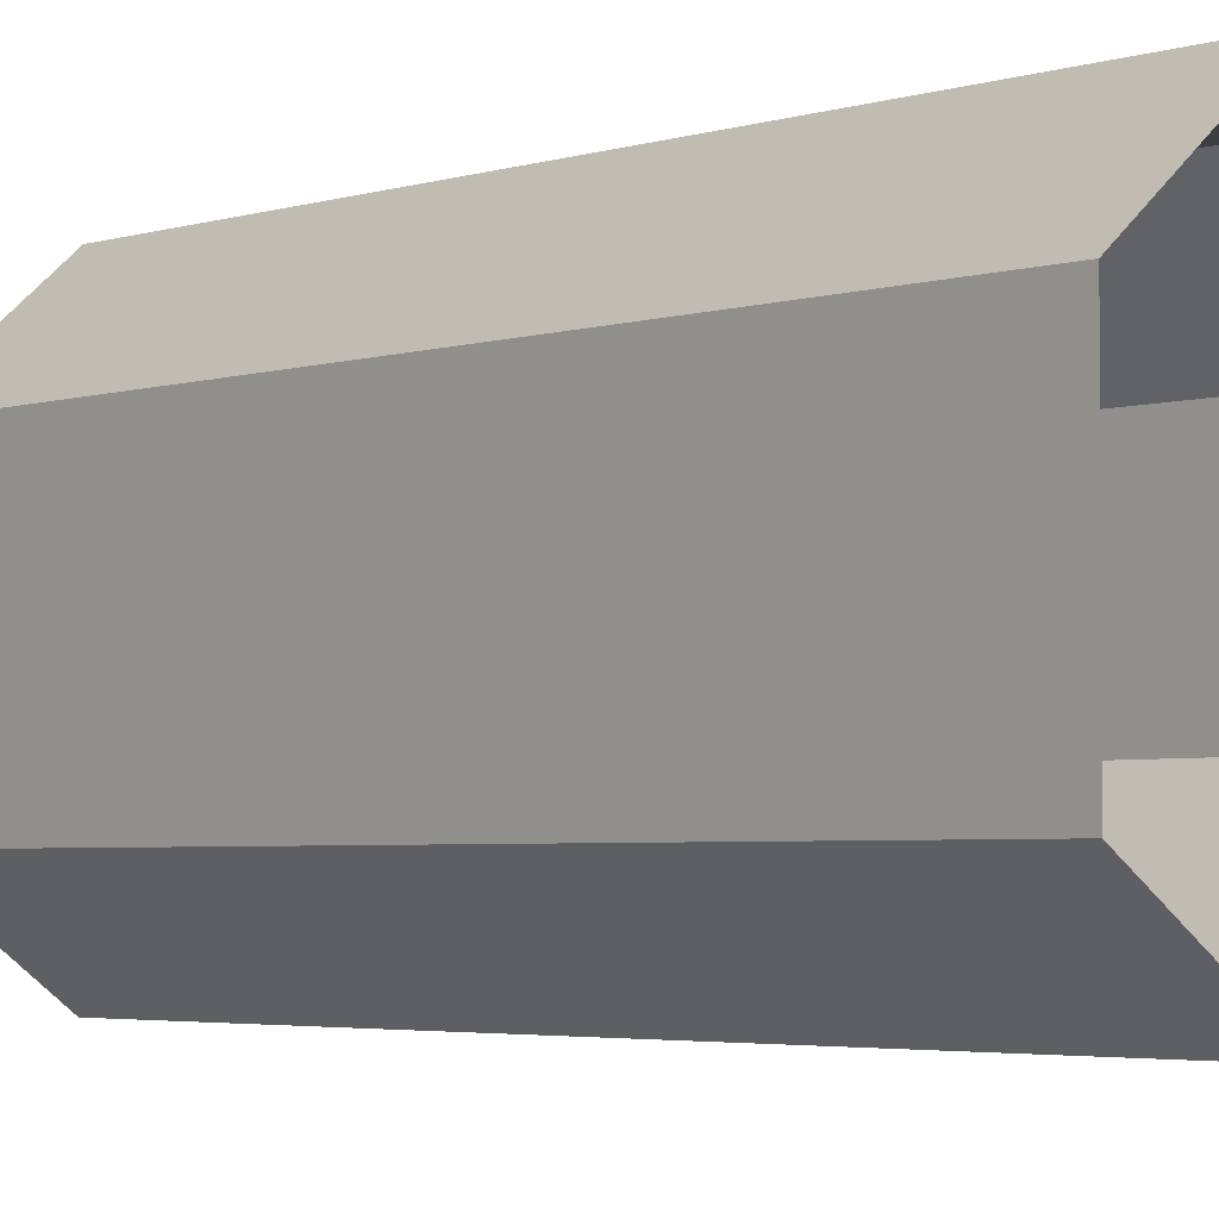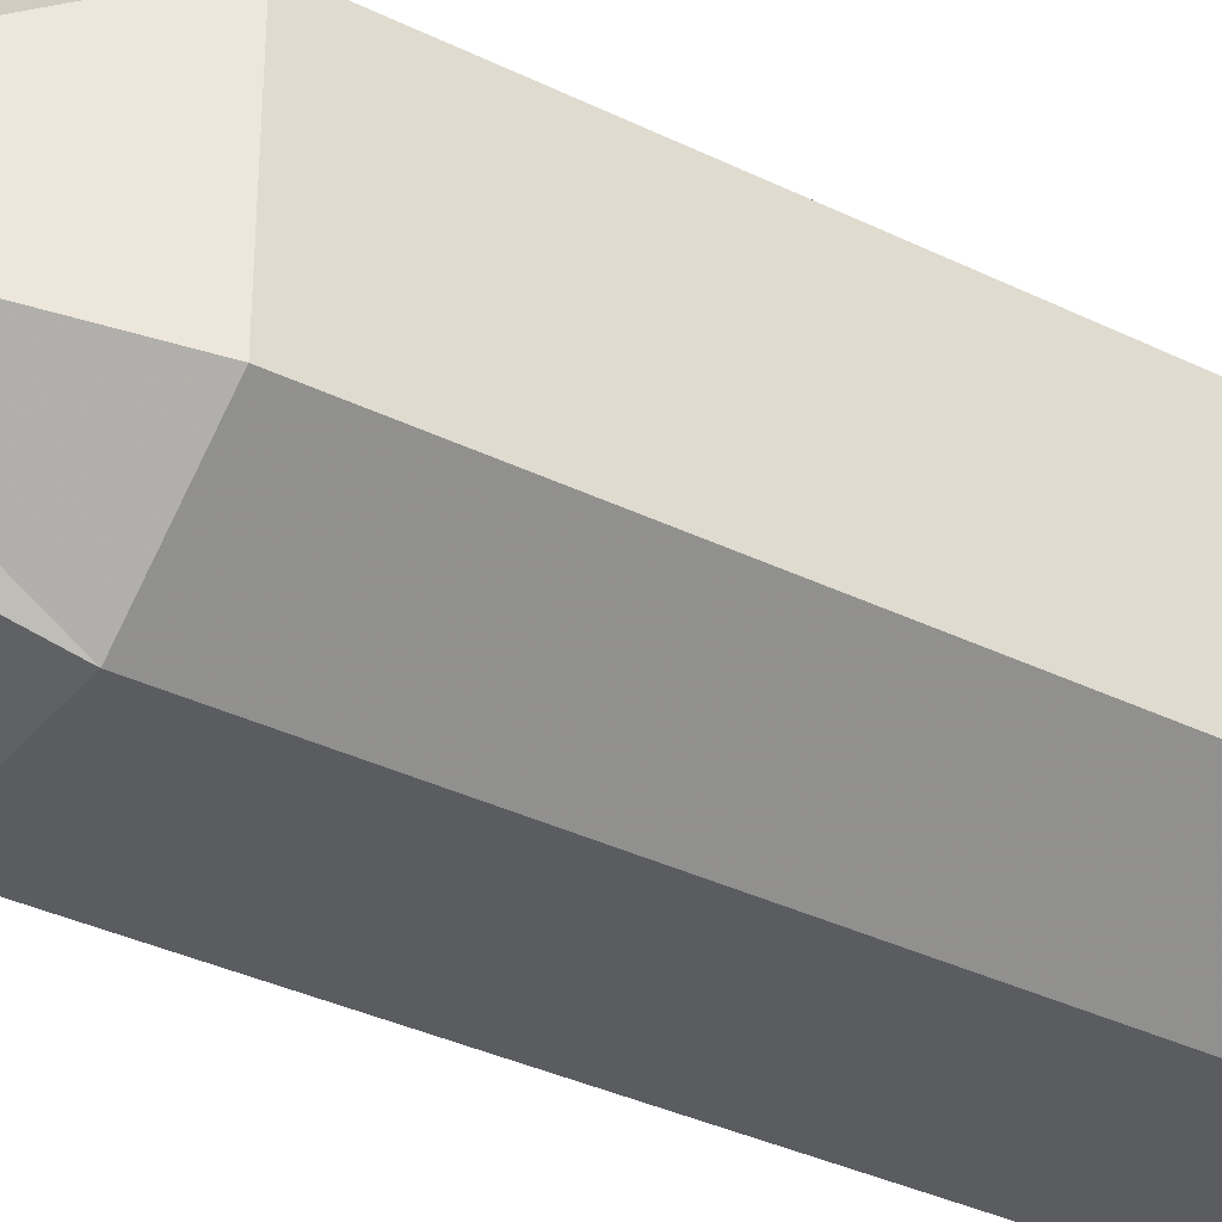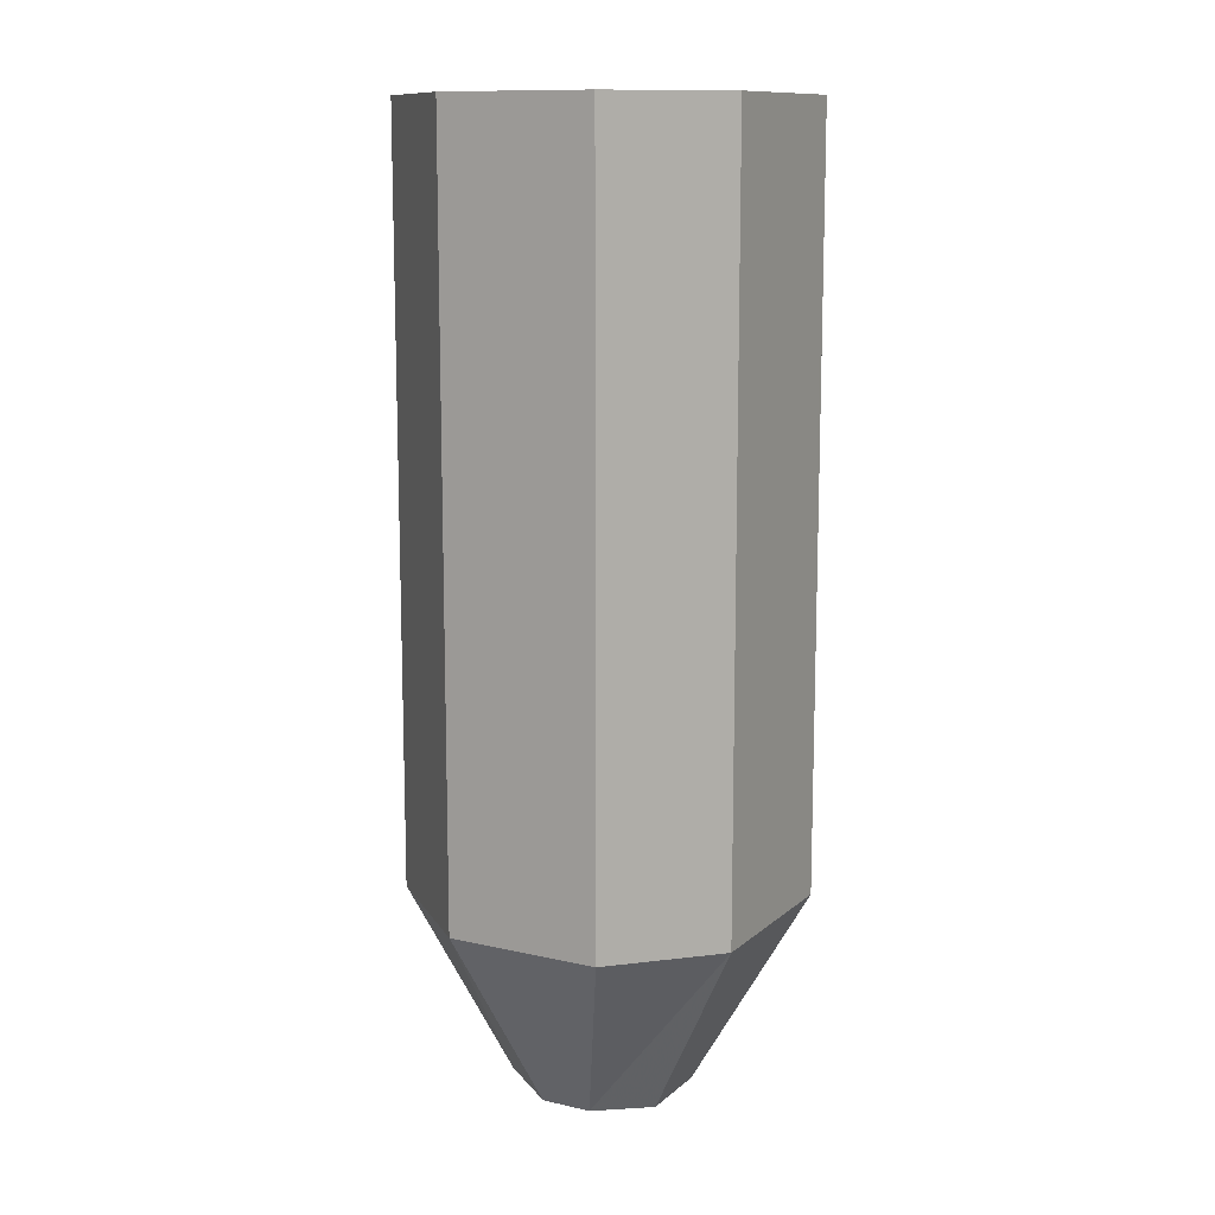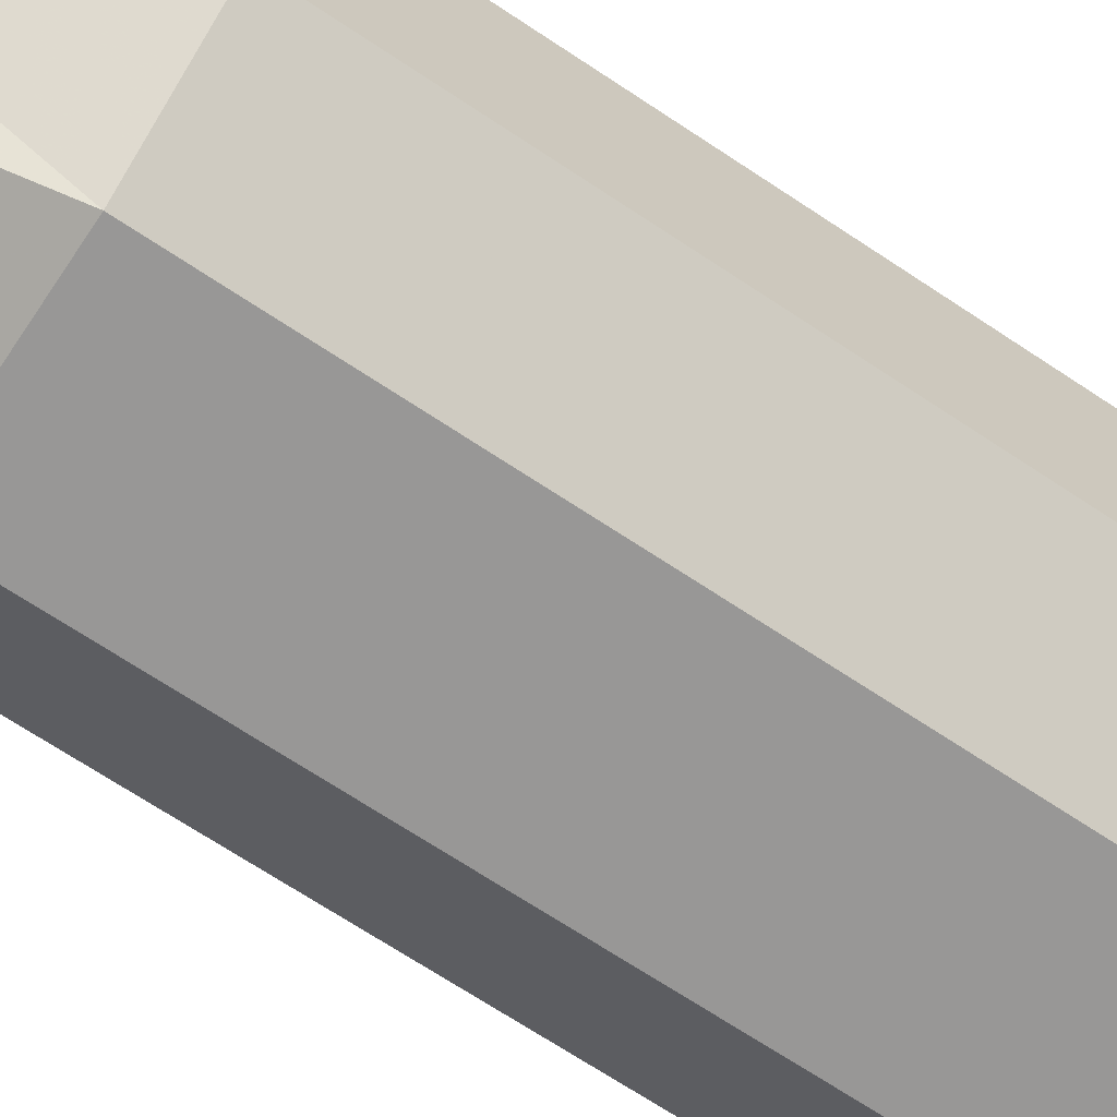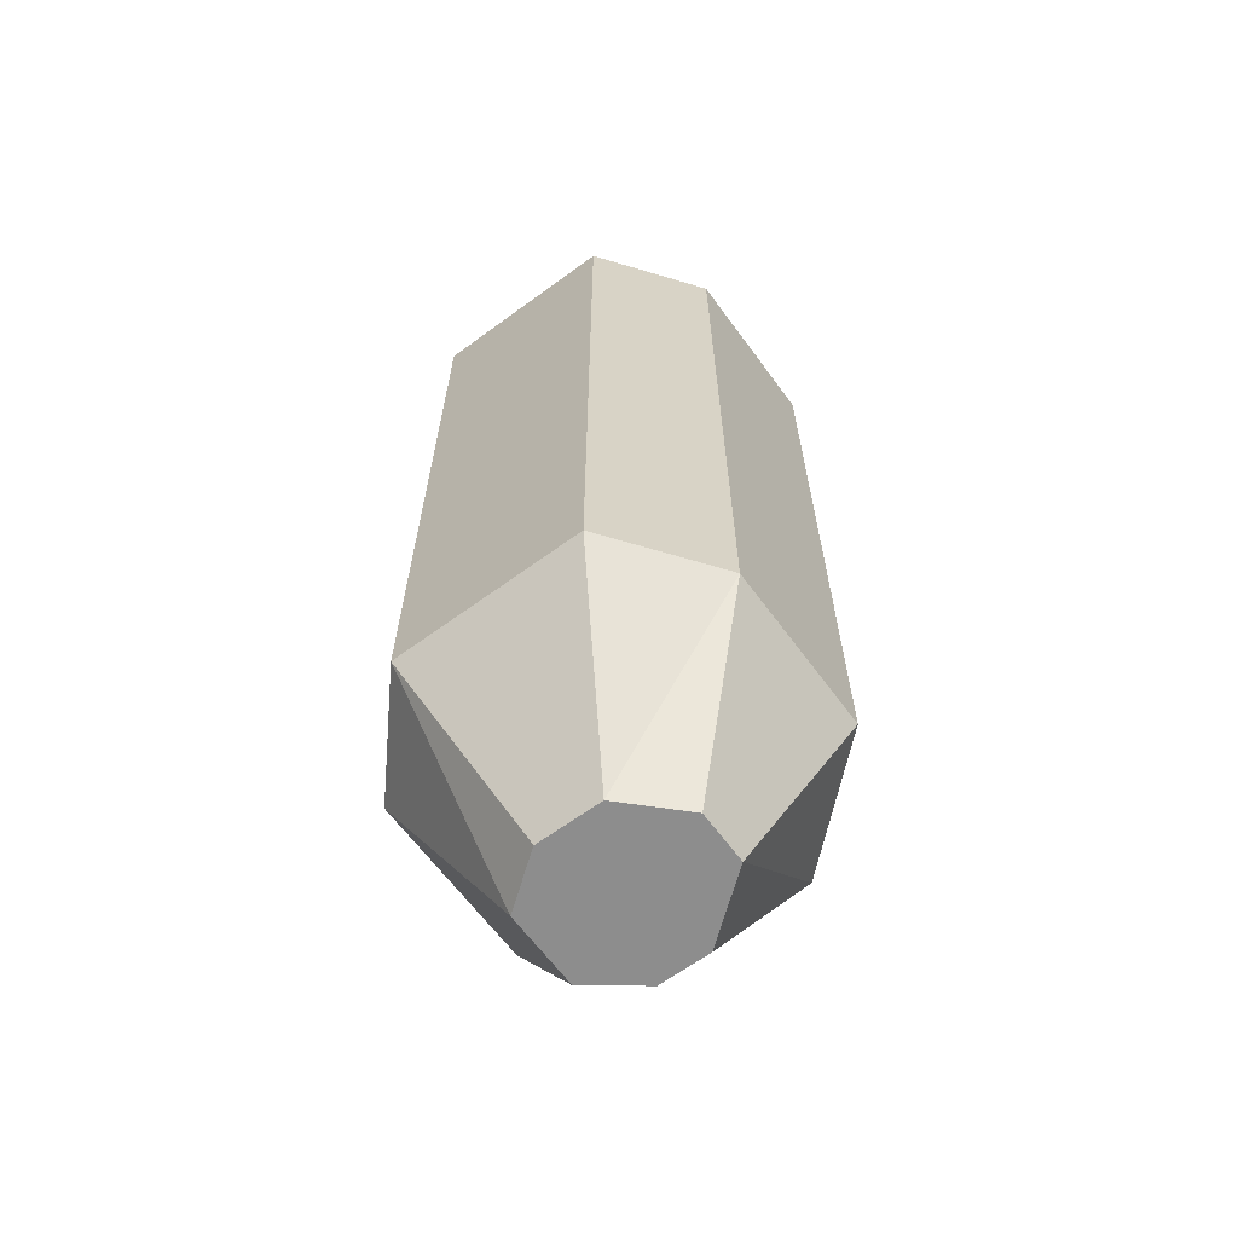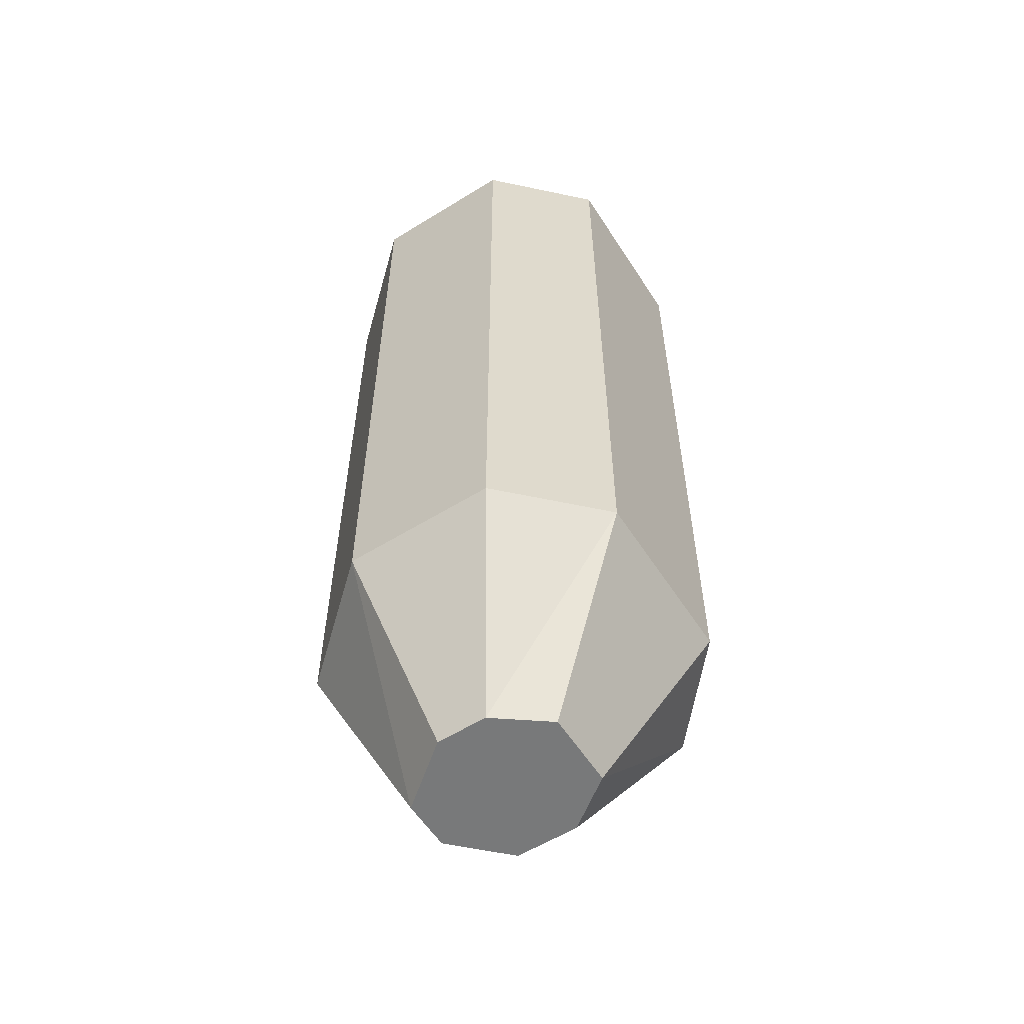
<metadata>
{"format":"obj","ext":"obj","renderer":"f3d","projection":"perspective","resolution":1024,"background":"white","views":[{"elev":-3.2,"azim":140.0,"up":"+Z"},{"elev":-34.3,"azim":56.4,"up":"+Z"},{"elev":11.9,"azim":-61.4,"up":"+Y"},{"elev":-68.3,"azim":56.2,"up":"+Z"},{"elev":-64.6,"azim":126.4,"up":"+Y"},{"elev":-57.7,"azim":-57.4,"up":"+Y"}]}
</metadata>
<code>
o spotanim/379
v -6 0 -39
v 0 0 -39
v -3 0 -35
v -9 -74 -38
v -9 -74 -34
v -17 -59 -29
v -17 -59 -41
v -5 -74 -43
v -6 -74 -30
v -10 -59 -22
v -10 -53 -22
v -17 -53 -29
v -17 -53 -41
v -9 -59 -50
v -1 -74 -43
v 3 -74 -39
v 3 -74 -34
v 0 -74 -30
v 4 -59 -22
v 4 -53 -22
v 4 -47 -22
v -10 -47 -22
v -17 -47 -29
v -17 -47 -41
v -9 -53 -50
v 4 -59 -50
v 12 -59 -44
v 12 -59 -29
v 12 -53 -29
v 12 -47 -29
v 12 -41 -29
v 4 -41 -22
v -10 -41 -22
v -17 -41 -29
v -17 -41 -41
v -9 -47 -50
v 4 -53 -50
v 12 -53 -44
v 12 -47 -44
v 12 -41 -44
v 12 -35 -44
v 12 -35 -29
v 4 -35 -22
v -10 -35 -22
v -17 -35 -29
v -17 -35 -41
v -9 -41 -50
v 4 -47 -50
v 4 -41 -50
v 4 -35 -50
v 4 -29 -50
v 12 -29 -44
v 12 -29 -29
v 4 -29 -22
v -10 -29 -22
v -17 -29 -29
v -17 -29 -41
v -9 -35 -50
v -17 0 -29
v -17 0 -41
v -17 -5 -41
v -17 -5 -29
v -10 0 -22
v -10 -5 -22
v 4 0 -22
v 4 -5 -22
v 12 0 -29
v 12 -5 -29
v 12 0 -44
v 12 -5 -44
v 4 0 -50
v 4 -5 -50
v -9 0 -50
v -9 -5 -50
v -9 -11 -50
v -17 -11 -41
v -17 -11 -29
v -10 -11 -22
v 4 -11 -22
v 12 -11 -29
v 12 -11 -44
v 4 -11 -50
v 4 -17 -50
v -9 -17 -50
v -17 -17 -41
v -17 -17 -29
v -10 -17 -22
v 4 -17 -22
v 12 -17 -29
v 12 -17 -44
v 12 -23 -44
v 4 -23 -50
v -9 -23 -50
v -17 -23 -41
v -17 -23 -29
v -10 -23 -22
v 4 -23 -22
v 12 -23 -29
v -9 -29 -50
f 1 2 3
f 4 5 6
f 4 6 7
f 4 7 8
f 4 8 5
f 5 8 9
f 5 9 10
f 5 10 6
f 6 10 11
f 6 11 12
f 6 12 7
f 7 12 13
f 7 13 14
f 7 14 8
f 8 14 15
f 8 15 16
f 8 16 17
f 8 17 18
f 8 18 9
f 9 18 19
f 9 19 10
f 10 19 20
f 10 20 11
f 11 20 21
f 11 21 22
f 11 22 12
f 12 22 23
f 12 23 13
f 13 23 24
f 13 24 25
f 13 25 14
f 14 25 26
f 14 26 15
f 15 26 16
f 16 26 27
f 16 27 17
f 17 27 28
f 17 28 18
f 18 28 19
f 19 28 29
f 19 29 20
f 20 29 30
f 20 30 21
f 21 30 31
f 21 31 32
f 21 32 22
f 22 32 33
f 22 33 23
f 23 33 34
f 23 34 24
f 24 34 35
f 24 35 36
f 24 36 25
f 25 36 37
f 25 37 26
f 26 37 27
f 27 37 38
f 27 38 28
f 28 38 29
f 29 38 39
f 29 39 30
f 30 39 40
f 30 40 31
f 31 40 41
f 31 41 42
f 31 42 32
f 32 42 43
f 32 43 33
f 33 43 44
f 33 44 34
f 34 44 45
f 34 45 35
f 35 45 46
f 35 46 47
f 35 47 36
f 36 47 48
f 36 48 37
f 37 48 38
f 38 48 39
f 39 48 49
f 39 49 40
f 40 49 50
f 40 50 41
f 41 50 51
f 41 51 52
f 41 52 42
f 42 52 53
f 42 53 43
f 43 53 54
f 43 54 44
f 44 54 55
f 44 55 45
f 45 55 56
f 45 56 46
f 46 56 57
f 46 57 58
f 46 58 47
f 47 58 49
f 47 49 48
f 59 60 61
f 59 61 62
f 59 62 63
f 63 62 64
f 63 64 65
f 65 64 66
f 65 66 67
f 67 66 68
f 67 68 69
f 69 68 70
f 69 70 71
f 71 70 72
f 71 72 73
f 73 72 74
f 73 74 60
f 60 74 61
f 61 74 75
f 61 75 76
f 61 76 62
f 62 76 77
f 62 77 64
f 64 77 78
f 64 78 66
f 66 78 79
f 66 79 68
f 68 79 80
f 68 80 70
f 70 80 81
f 70 81 72
f 72 81 82
f 72 82 74
f 74 82 75
f 75 82 83
f 75 83 84
f 75 84 76
f 76 84 85
f 76 85 77
f 77 85 86
f 77 86 78
f 78 86 87
f 78 87 79
f 79 87 88
f 79 88 80
f 80 88 89
f 80 89 81
f 81 89 90
f 81 90 82
f 82 90 83
f 83 90 91
f 83 91 92
f 83 92 84
f 84 92 93
f 84 93 85
f 85 93 94
f 85 94 86
f 86 94 95
f 86 95 87
f 87 95 96
f 87 96 88
f 88 96 97
f 88 97 89
f 89 97 98
f 89 98 90
f 90 98 91
f 91 98 53
f 91 53 52
f 91 52 92
f 92 52 51
f 92 51 93
f 93 51 99
f 93 99 94
f 94 99 57
f 94 57 95
f 95 57 56
f 95 56 96
f 96 56 55
f 96 55 97
f 97 55 54
f 97 54 98
f 98 54 53
f 57 99 58
f 58 99 50
f 58 50 49
f 99 51 50

</code>
